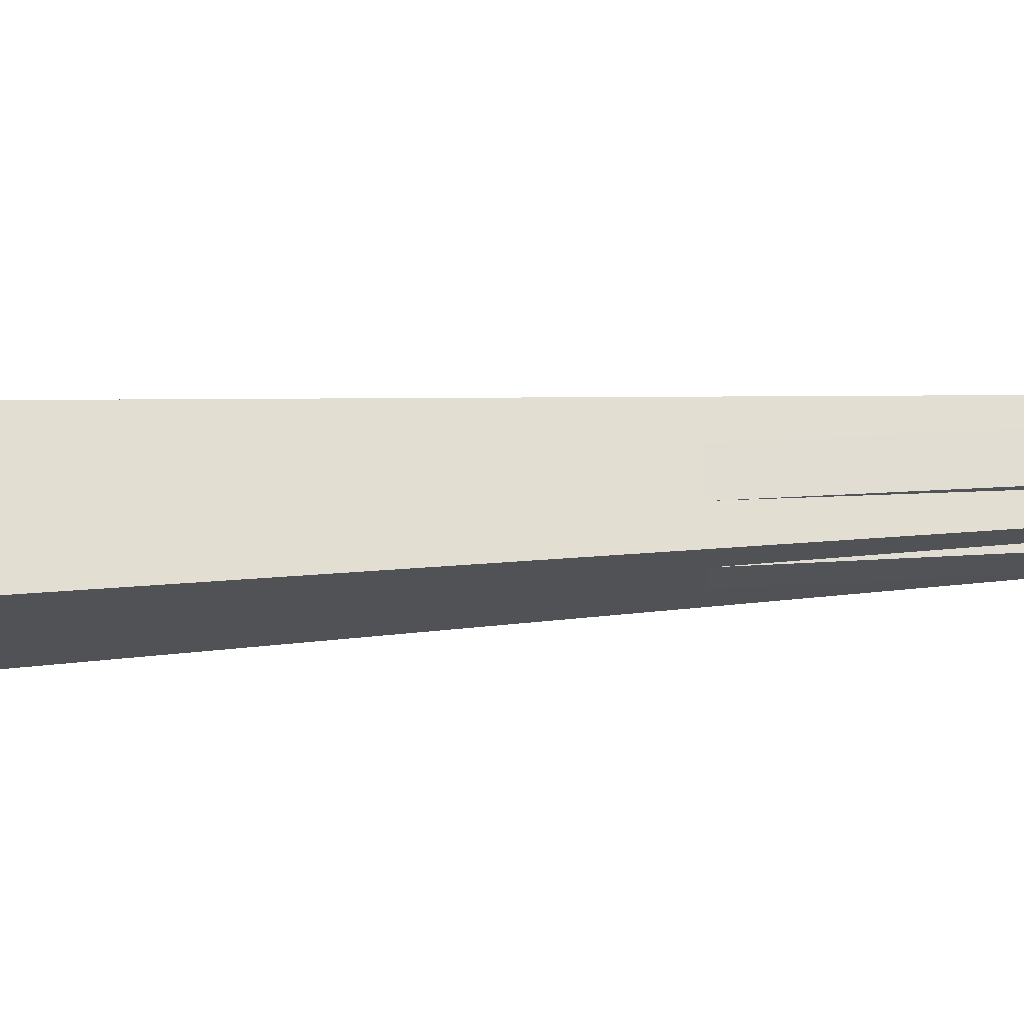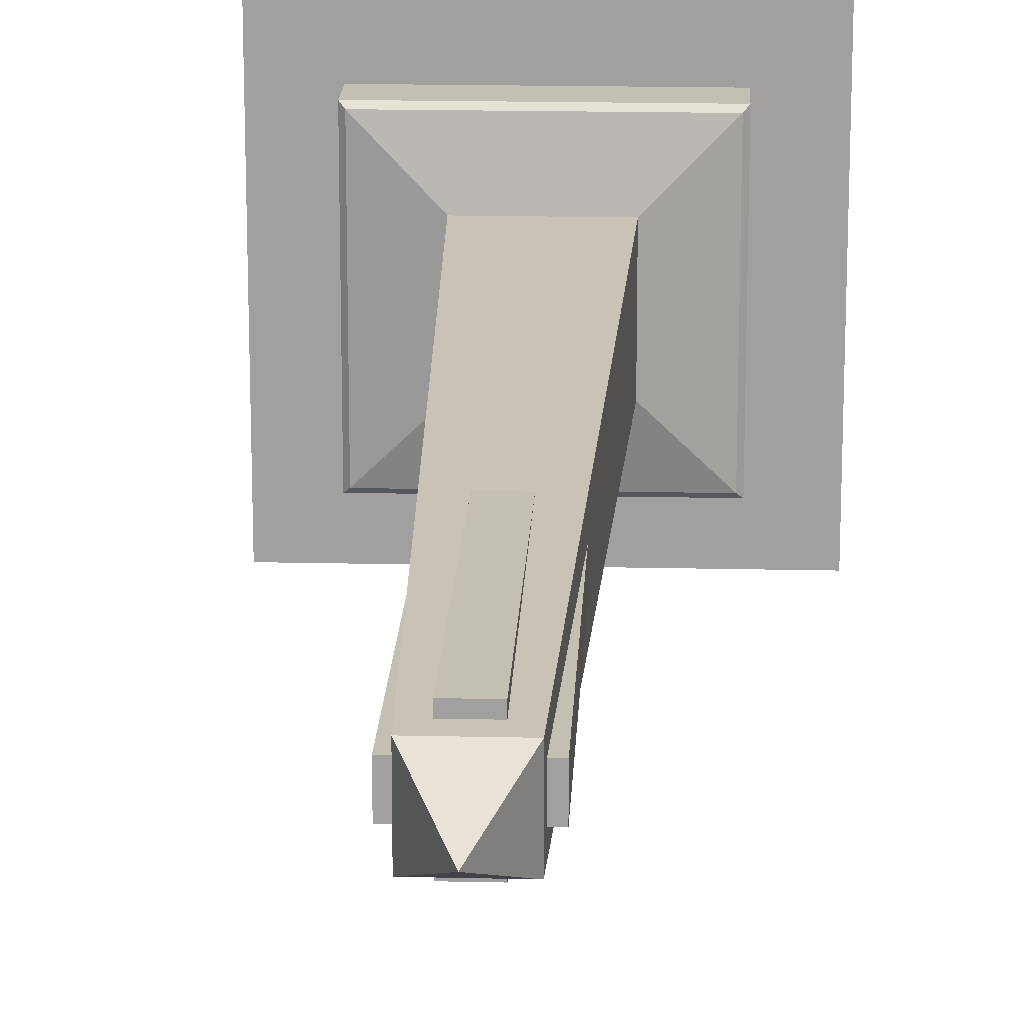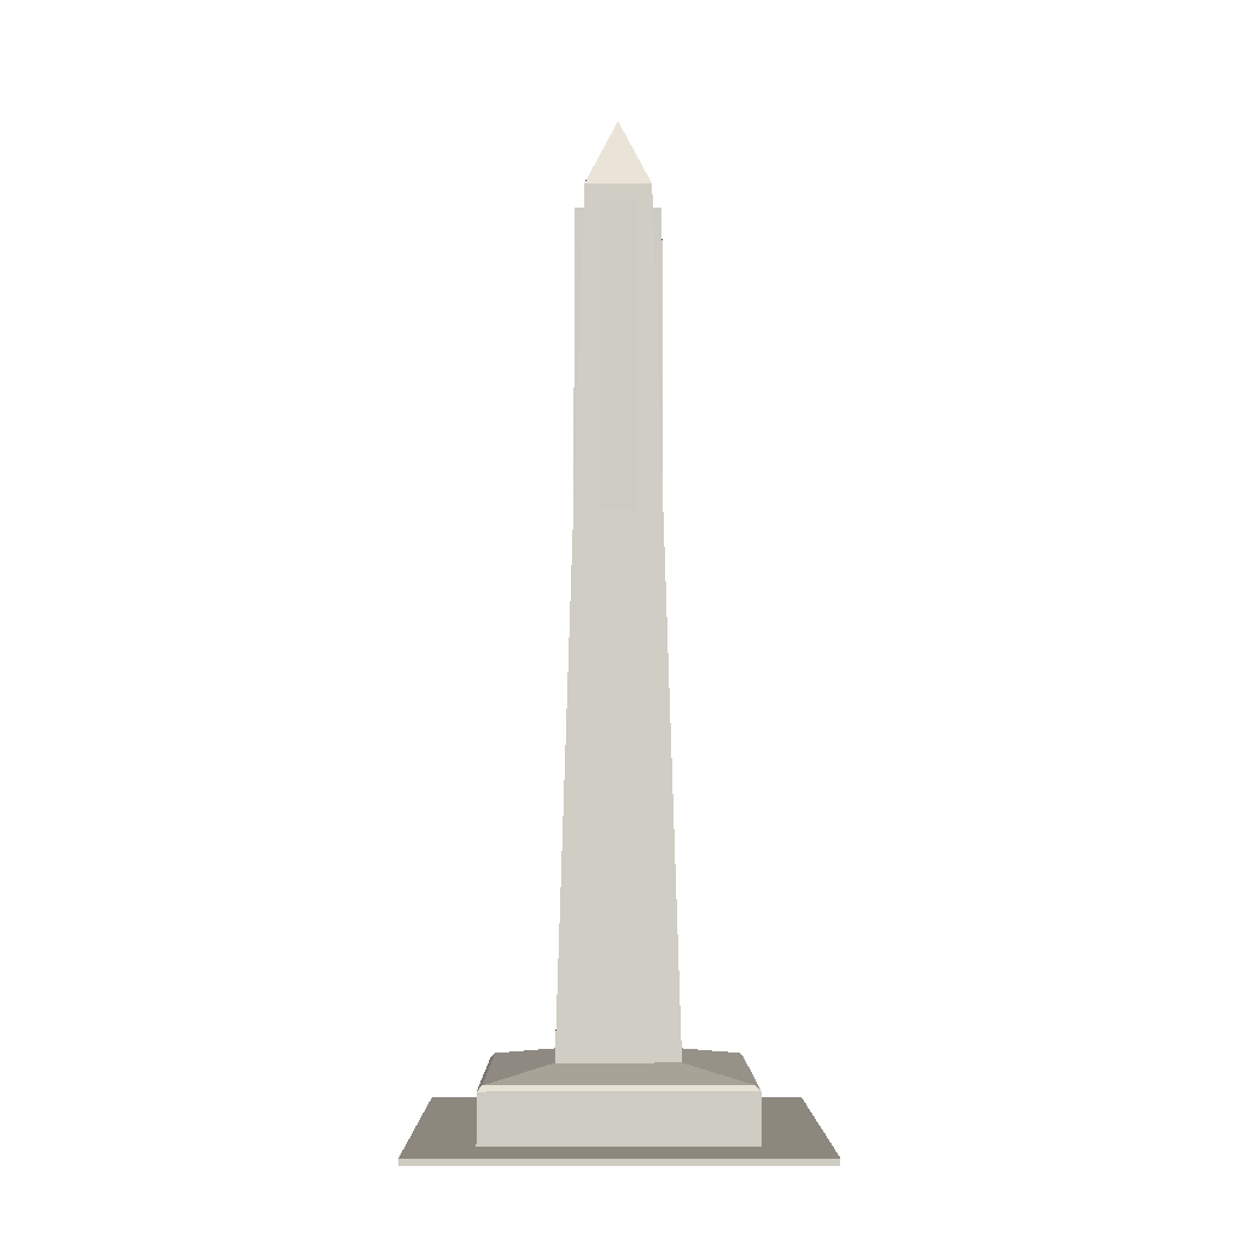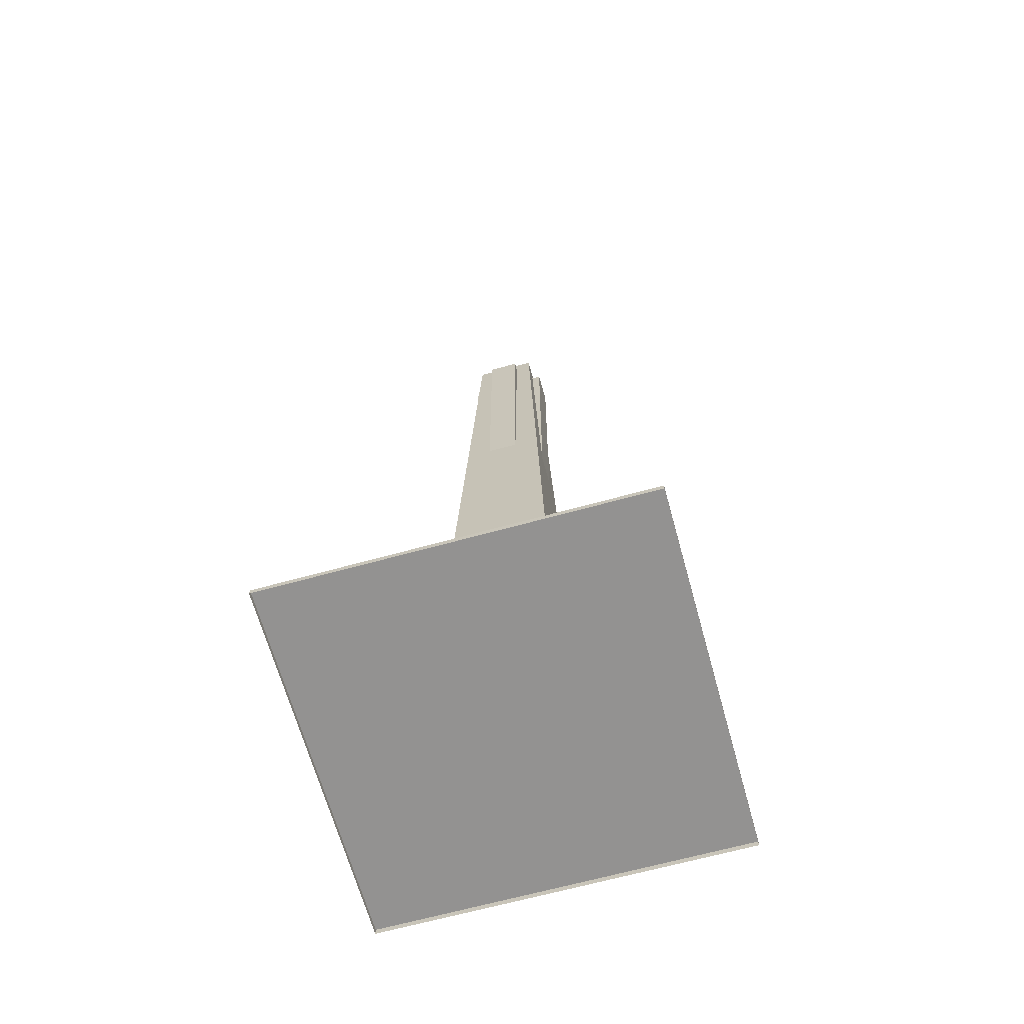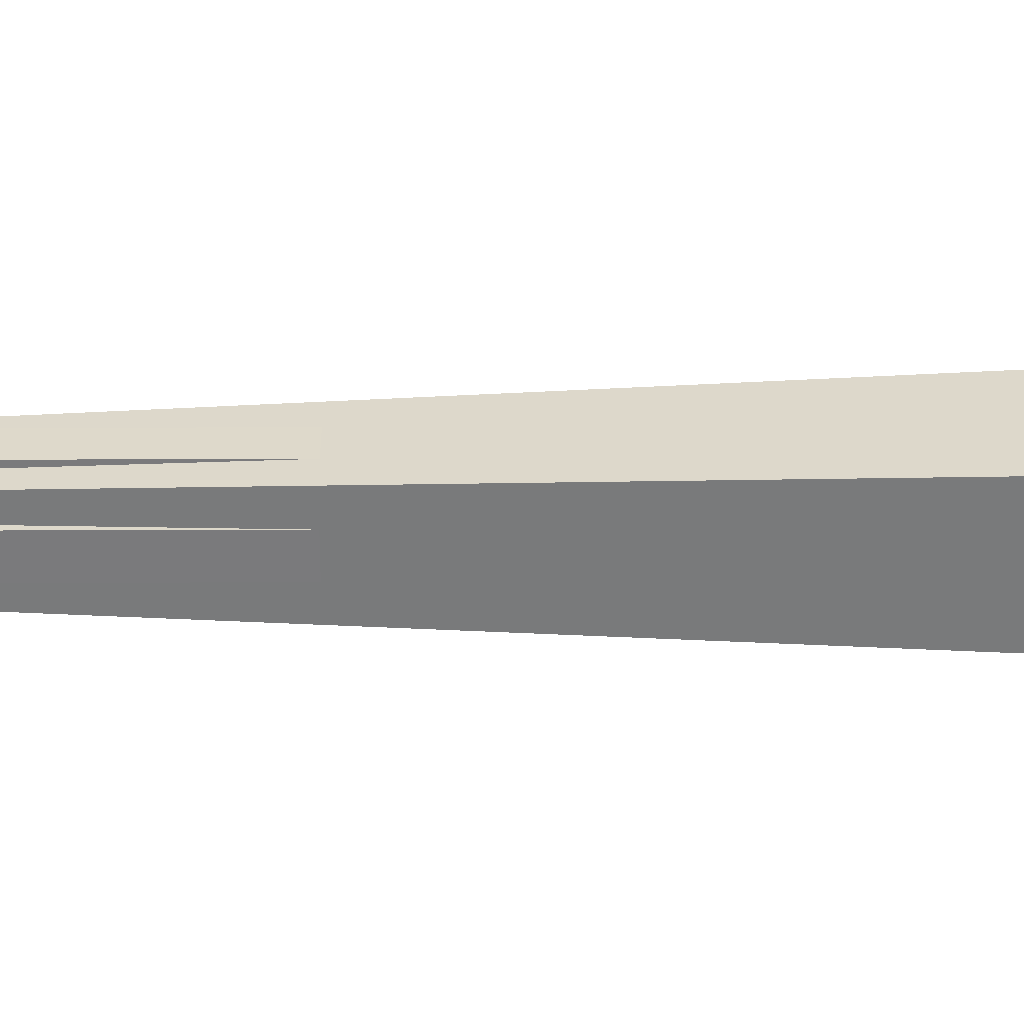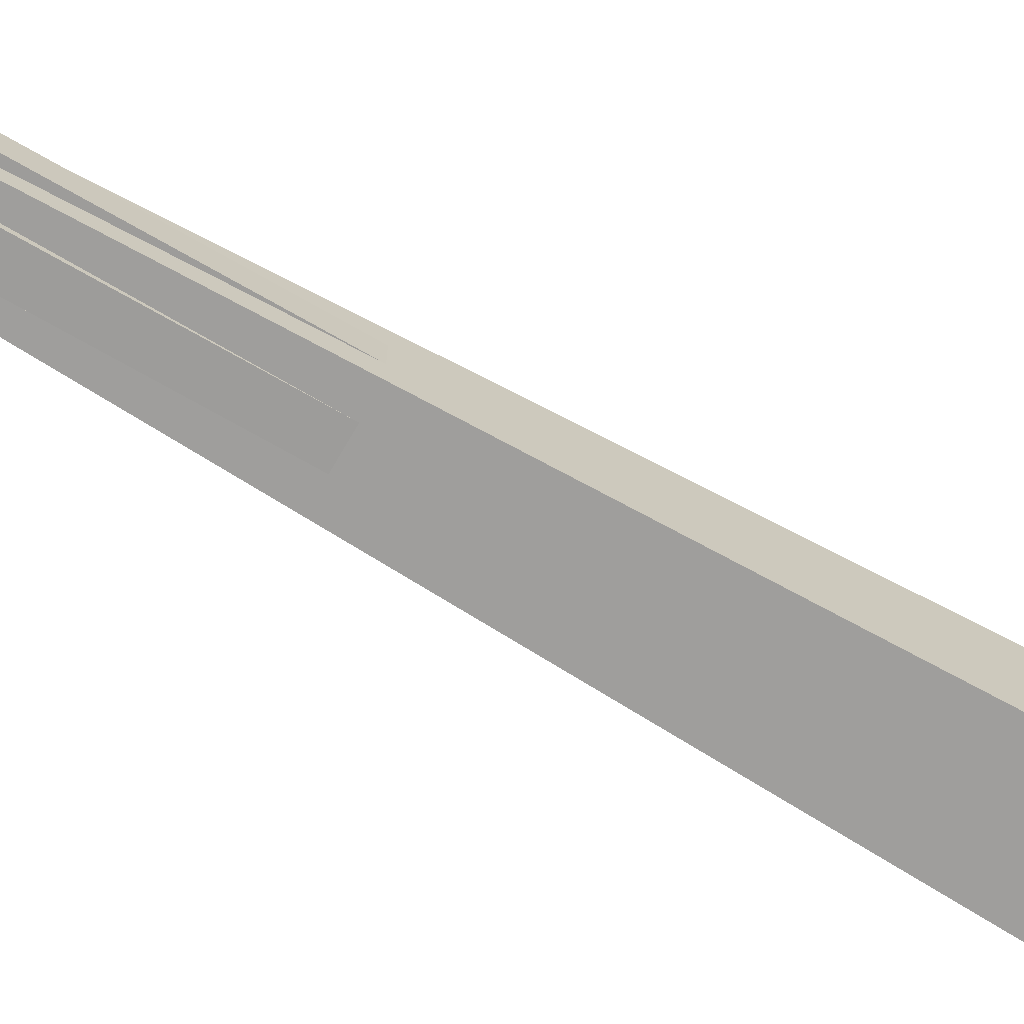
<metadata>
{"format":"obj","ext":"obj","renderer":"f3d","projection":"perspective","resolution":1024,"background":"white","views":[{"elev":68.1,"azim":87.1,"up":"+Z"},{"elev":17.7,"azim":-177.4,"up":"+Z"},{"elev":-4.3,"azim":89.6,"up":"+Y"},{"elev":-66.5,"azim":-74.5,"up":"+Y"},{"elev":31.8,"azim":-90.3,"up":"+Z"},{"elev":-70.3,"azim":-120.0,"up":"+Z"}]}
</metadata>
<code>
v  -0.1024 2.848 -0.1024
v  0 3.071 -0
v  0.1024 2.848 -0.1024
v  -0.6 0.02 0.6
v  -0.6 0.02 -0.6
v  -0.6 0 -0.6
v  -0.6 0 0.6
v  0.6 0.02 -0.6
v  0.6 0 -0.6
v  0.6 0.02 0.6
v  0.6 0 0.6
v  -0.4 0.02 -0.4
v  -0.4 0.02 0.4
v  -0.4 0.1724 0.4
v  -0.4 0.1724 -0.4
v  0.4 0.02 0.4
v  0.4 0.1724 0.4
v  0.4 0.02 -0.4
v  0.4 0.1724 -0.4
v  -0.385 0.1874 -0.385
v  -0.385 0.1874 0.385
v  0.385 0.1874 0.385
v  0.385 0.1874 -0.385
v  -0.185 0.2261 0.185
v  -0.185 0.2261 -0.185
v  0.185 0.2261 0.185
v  0.185 0.2261 -0.185
v  -0.1024 2.848 0.1024
v  0.1024 2.848 0.1024
v  0.0505 1.771 0.1023
v  0.0505 2.786 0.1023
v  0.0505 2.786 0.1339
v  0.0505 1.771 0.1339
v  -0.0505 1.771 0.1023
v  -0.0505 1.771 0.1339
v  -0.0505 2.786 0.1339
v  -0.0505 2.786 0.1023
v  0.0505 1.771 -0.1023
v  0.0505 1.771 -0.1339
v  0.0505 2.786 -0.1339
v  0.0505 2.786 -0.1023
v  -0.0505 1.771 -0.1023
v  -0.0505 2.786 -0.1023
v  -0.0505 2.786 -0.1339
v  -0.0505 1.771 -0.1339
v  0.1023 1.771 -0.0505
v  0.1023 2.786 -0.0505
v  0.1339 2.786 -0.0505
v  0.1339 1.771 -0.0505
v  0.1023 1.771 0.0505
v  0.1339 1.771 0.0505
v  0.1339 2.786 0.0505
v  0.1023 2.786 0.0505
v  -0.1023 1.771 -0.0505
v  -0.1339 1.771 -0.0505
v  -0.1339 2.786 -0.0505
v  -0.1023 2.786 -0.0505
v  -0.1023 1.771 0.0505
v  -0.1023 2.786 0.0505
v  -0.1339 2.786 0.0505
v  -0.1339 1.771 0.0505
g obelisk
f 1 2 3
f 4 5 6 7
f 5 8 9 6
f 8 10 11 9
f 10 4 7 11
f 12 13 14 15
f 13 16 17 14
f 16 18 19 17
f 18 12 15 19
f 20 15 14 21
f 21 14 17 22
f 22 17 19 23
f 23 19 15 20
f 10 8 5 4
f 20 21 24 25
f 21 22 26 24
f 22 23 27 26
f 23 20 25 27
f 25 24 28 1
f 24 26 29 28
f 26 27 3 29
f 27 25 1 3
f 29 3 2
f 1 28 2
f 2 28 29
f 30 31 32 33
f 34 35 36 37
f 33 32 36 35
f 32 31 37 36
f 38 39 40 41
f 42 43 44 45
f 39 45 44 40
f 40 44 43 41
f 46 47 48 49
f 50 51 52 53
f 49 48 52 51
f 48 47 53 52
f 54 55 56 57
f 58 59 60 61
f 55 61 60 56
f 56 60 59 57

</code>
